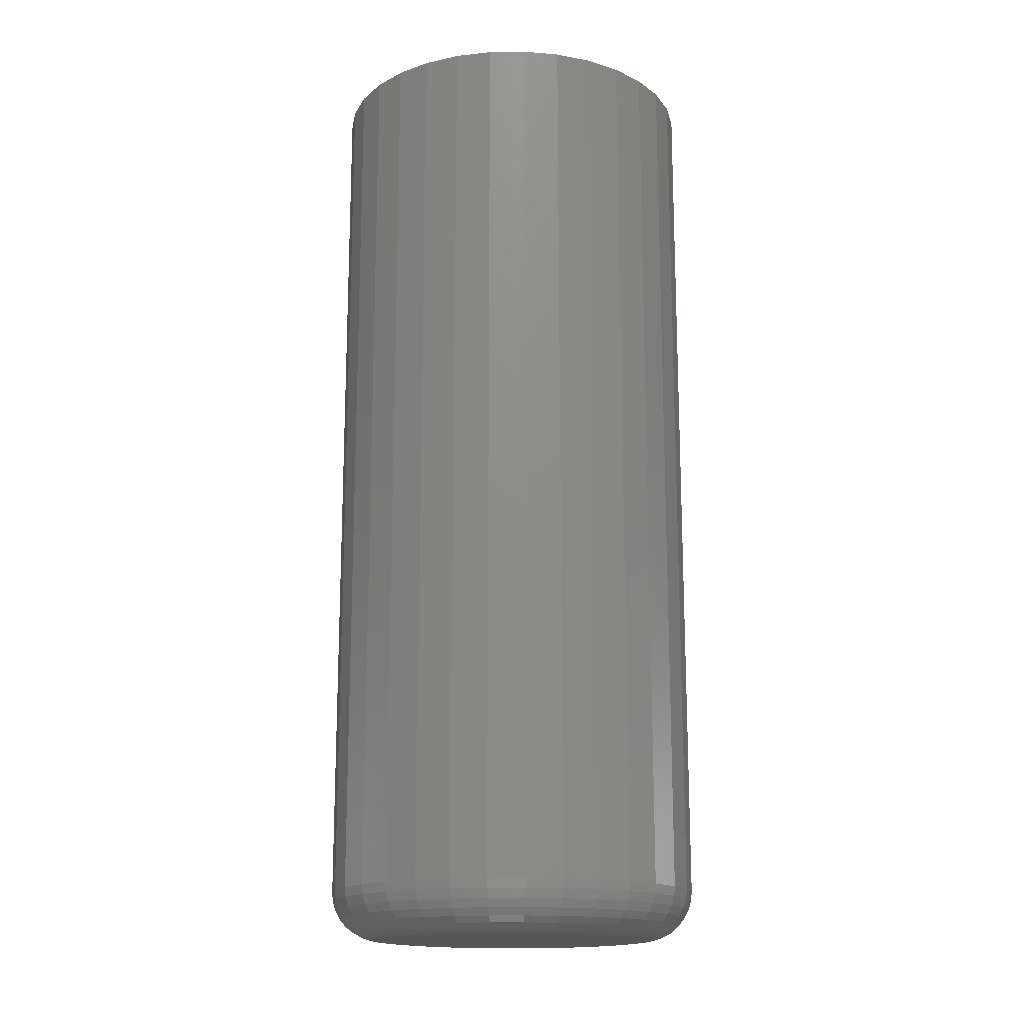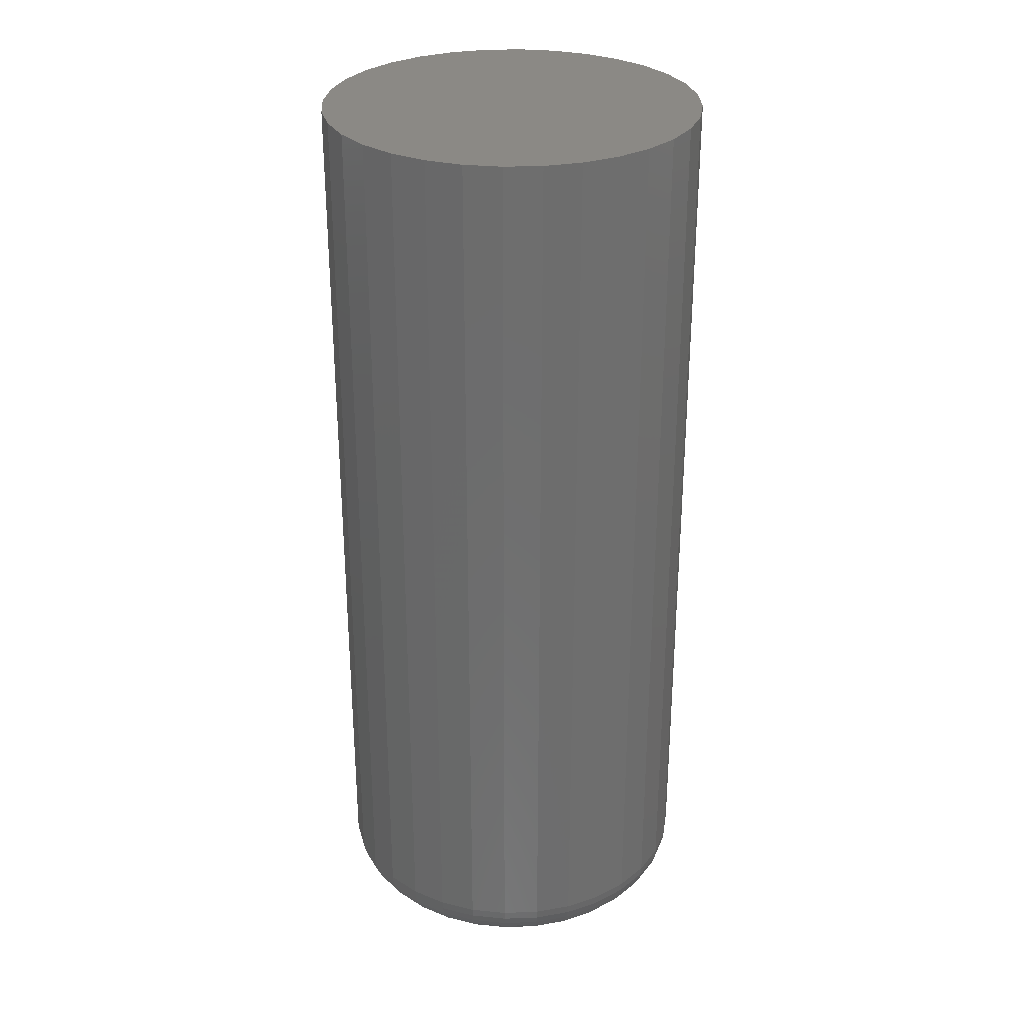
<metadata>
{"format":"stl","ext":"stl","renderer":"f3d","projection":"perspective","resolution":1024,"background":"white","views":[{"elev":-16.2,"azim":142.3,"up":"+Y"},{"elev":29.8,"azim":36.3,"up":"+Y"}]}
</metadata>
<code>
# stl→obj: 320 verts, 636 faces
v -0.02001 -0.75 0.1101
v 0.02379 -0.75 0.1101
v 0.001891 -0.75 0.1123
v -0.04107 -0.75 0.1037
v 0.04485 -0.75 0.1037
v -0.06047 -0.75 0.09334
v 0.06426 -0.75 0.09334
v 0.06426 -0.75 -0.09334
v -0.04107 -0.75 -0.1037
v 0.04485 -0.75 -0.1037
v -0.02001 -0.75 -0.1101
v 0.02379 -0.75 -0.1101
v 0.001891 -0.75 -0.1123
v 0.08127 -0.75 0.07938
v -0.07748 -0.75 0.07938
v 0.09523 -0.75 0.06236
v -0.09144 -0.75 0.06236
v 0.1056 -0.75 0.04296
v -0.1018 -0.75 0.04296
v 0.112 -0.75 0.0219
v -0.1082 -0.75 0.0219
v 0.1141 -0.75 -3.566e-17
v -0.1104 -0.75 -3.052e-17
v 0.112 -0.75 -0.0219
v -0.1082 -0.75 -0.0219
v 0.1056 -0.75 -0.04296
v -0.1018 -0.75 -0.04296
v 0.09523 -0.75 -0.06236
v -0.09144 -0.75 -0.06236
v 0.08127 -0.75 -0.07938
v -0.07748 -0.75 -0.07938
v -0.06047 -0.75 -0.09334
v 0.1532 8.4e-18 7.695e-17
v 0.1532 -0.7109 -3.633e-16
v 0.1503 8.238e-18 -0.02952
v 0.1503 -0.7109 -0.02952
v 0.1417 7.76e-18 -0.05791
v 0.1417 -0.7109 -0.05791
v 0.1277 6.984e-18 -0.08407
v 0.1277 -0.7109 -0.08407
v 0.1089 5.939e-18 -0.107
v 0.1089 -0.7109 -0.107
v 0.08596 4.667e-18 -0.1258
v 0.08596 -0.7109 -0.1258
v 0.0598 3.214e-18 -0.1398
v 0.0598 -0.7109 -0.1398
v 0.03141 1.639e-18 -0.1484
v 0.03141 -0.7109 -0.1484
v 0.001891 1.081e-32 -0.1513
v 0.001891 -0.7109 -0.1513
v -0.02763 -1.639e-18 -0.1484
v -0.02763 -0.7109 -0.1484
v -0.05601 -3.214e-18 -0.1398
v -0.05601 -0.7109 -0.1398
v -0.08218 -4.667e-18 -0.1258
v -0.08218 -0.7109 -0.1258
v -0.1051 -5.939e-18 -0.107
v -0.1051 -0.7109 -0.107
v -0.1239 -6.984e-18 -0.08407
v -0.1239 -0.7109 -0.08407
v -0.1379 -7.76e-18 -0.05791
v -0.1379 -0.7109 -0.05791
v -0.1465 -8.238e-18 -0.02952
v -0.1465 -0.7109 -0.02952
v -0.1494 -8.4e-18 5.374e-17
v -0.1494 -0.7109 5.374e-17
v -0.1465 -8.238e-18 0.02952
v -0.1465 -0.7109 0.02952
v -0.1379 -7.76e-18 0.05791
v -0.1379 -0.7109 0.05791
v -0.1239 -6.984e-18 0.08407
v -0.1239 -0.7109 0.08407
v -0.1051 -5.939e-18 0.107
v -0.1051 -0.7109 0.107
v -0.08218 -4.667e-18 0.1258
v -0.08218 -0.7109 0.1258
v -0.05601 -3.214e-18 0.1398
v -0.05601 -0.7109 0.1398
v -0.02763 -1.639e-18 0.1484
v -0.02763 -0.7109 0.1484
v 0.001891 -4.375e-33 0.1513
v 0.001891 -0.7109 0.1513
v 0.03141 1.639e-18 0.1484
v 0.03141 -0.7109 0.1484
v 0.0598 3.214e-18 0.1398
v 0.0598 -0.7109 0.1398
v 0.08596 4.667e-18 0.1258
v 0.08596 -0.7109 0.1258
v 0.1089 5.939e-18 0.107
v 0.1089 -0.7109 0.107
v 0.1277 6.984e-18 0.08407
v 0.1277 -0.7109 0.08407
v 0.1417 7.76e-18 0.05791
v 0.1417 -0.7109 0.05791
v 0.1503 8.238e-18 0.02952
v 0.1503 -0.7109 0.02952
v -0.118 -0.7492 4.857e-17
v -0.1157 -0.7492 0.02339
v -0.1253 -0.747 3.469e-17
v -0.1229 -0.747 0.02482
v -0.1321 -0.7434 4.857e-17
v -0.1295 -0.7434 0.02613
v -0.138 -0.7386 4.857e-17
v -0.1353 -0.7386 0.02729
v -0.1428 -0.7326 5.551e-17
v -0.1401 -0.7326 0.02824
v -0.1465 -0.7259 4.163e-17
v -0.1436 -0.7259 0.02894
v -0.1487 -0.7186 5.551e-17
v -0.1458 -0.7186 0.02937
v 0.1195 -0.7492 0.02339
v 0.1218 -0.7492 -3.816e-16
v 0.1266 -0.747 0.02482
v 0.1291 -0.747 -3.955e-16
v 0.1333 -0.7434 0.02613
v 0.1358 -0.7434 -4.302e-16
v 0.1391 -0.7386 0.02729
v 0.1418 -0.7386 -4.51e-16
v 0.1438 -0.7326 0.02824
v 0.1466 -0.7326 -4.58e-16
v 0.1474 -0.7259 0.02894
v 0.1502 -0.7259 -4.718e-16
v 0.1496 -0.7186 0.02937
v 0.1525 -0.7186 -4.718e-16
v 0.1126 -0.7492 0.04587
v 0.1194 -0.747 0.04868
v 0.1257 -0.7434 0.05126
v 0.1311 -0.7386 0.05353
v 0.1356 -0.7326 0.05539
v 0.1389 -0.7259 0.05677
v 0.141 -0.7186 0.05762
v 0.1016 -0.7492 0.0666
v 0.1077 -0.747 0.07067
v 0.1133 -0.7434 0.07442
v 0.1182 -0.7386 0.07771
v 0.1222 -0.7326 0.08041
v 0.1252 -0.7259 0.08241
v 0.1271 -0.7186 0.08365
v 0.08666 -0.7492 0.08476
v 0.09184 -0.747 0.08995
v 0.09661 -0.7434 0.09472
v 0.1008 -0.7386 0.09891
v 0.1042 -0.7326 0.1023
v 0.1068 -0.7259 0.1049
v 0.1084 -0.7186 0.1065
v 0.06849 -0.7492 0.09967
v 0.07256 -0.747 0.1058
v 0.07631 -0.7434 0.1114
v 0.0796 -0.7386 0.1163
v 0.0823 -0.7326 0.1203
v 0.08431 -0.7259 0.1233
v 0.08554 -0.7186 0.1252
v 0.04777 -0.7492 0.1107
v 0.05057 -0.747 0.1175
v 0.05315 -0.7434 0.1238
v 0.05542 -0.7386 0.1292
v 0.05728 -0.7326 0.1337
v 0.05866 -0.7259 0.1371
v 0.05951 -0.7186 0.1391
v 0.02528 -0.7492 0.1176
v 0.02671 -0.747 0.1248
v 0.02802 -0.7434 0.1314
v 0.02918 -0.7386 0.1372
v 0.03013 -0.7326 0.142
v 0.03083 -0.7259 0.1455
v 0.03127 -0.7186 0.1477
v 0.001891 -0.7492 0.1199
v 0.001891 -0.747 0.1272
v 0.001891 -0.7434 0.134
v 0.001891 -0.7386 0.1399
v 0.001891 -0.7326 0.1447
v 0.001891 -0.7259 0.1483
v 0.001891 -0.7186 0.1506
v -0.02149 -0.7492 0.1176
v -0.02292 -0.747 0.1248
v -0.02424 -0.7434 0.1314
v -0.0254 -0.7386 0.1372
v -0.02634 -0.7326 0.142
v -0.02705 -0.7259 0.1455
v -0.02748 -0.7186 0.1477
v -0.04398 -0.7492 0.1107
v -0.04679 -0.747 0.1175
v -0.04937 -0.7434 0.1238
v -0.05164 -0.7386 0.1292
v -0.0535 -0.7326 0.1337
v -0.05488 -0.7259 0.1371
v -0.05573 -0.7186 0.1391
v -0.06471 -0.7492 0.09967
v -0.06878 -0.747 0.1058
v -0.07253 -0.7434 0.1114
v -0.07582 -0.7386 0.1163
v -0.07852 -0.7326 0.1203
v -0.08052 -0.7259 0.1233
v -0.08176 -0.7186 0.1252
v -0.08287 -0.7492 0.08476
v -0.08805 -0.747 0.08995
v -0.09283 -0.7434 0.09472
v -0.09701 -0.7386 0.09891
v -0.1004 -0.7326 0.1023
v -0.103 -0.7259 0.1049
v -0.1046 -0.7186 0.1065
v -0.09778 -0.7492 0.0666
v -0.1039 -0.747 0.07067
v -0.1095 -0.7434 0.07442
v -0.1144 -0.7386 0.07771
v -0.1184 -0.7326 0.08041
v -0.1215 -0.7259 0.08241
v -0.1233 -0.7186 0.08365
v -0.1089 -0.7492 0.04587
v -0.1156 -0.747 0.04868
v -0.1219 -0.7434 0.05126
v -0.1273 -0.7386 0.05353
v -0.1318 -0.7326 0.05539
v -0.1352 -0.7259 0.05677
v -0.1372 -0.7186 0.05762
v 0.1195 -0.7492 -0.02339
v 0.1266 -0.747 -0.02482
v 0.1333 -0.7434 -0.02613
v 0.1391 -0.7386 -0.02729
v 0.1438 -0.7326 -0.02824
v 0.1474 -0.7259 -0.02894
v 0.1496 -0.7186 -0.02937
v -0.1157 -0.7492 -0.02339
v -0.1229 -0.747 -0.02482
v -0.1295 -0.7434 -0.02613
v -0.1353 -0.7386 -0.02729
v -0.1401 -0.7326 -0.02824
v -0.1436 -0.7259 -0.02894
v -0.1458 -0.7186 -0.02937
v -0.1089 -0.7492 -0.04587
v -0.1156 -0.747 -0.04868
v -0.1219 -0.7434 -0.05126
v -0.1273 -0.7386 -0.05353
v -0.1318 -0.7326 -0.05539
v -0.1352 -0.7259 -0.05677
v -0.1372 -0.7186 -0.05762
v -0.09778 -0.7492 -0.0666
v -0.1039 -0.747 -0.07067
v -0.1095 -0.7434 -0.07442
v -0.1144 -0.7386 -0.07771
v -0.1184 -0.7326 -0.08041
v -0.1215 -0.7259 -0.08241
v -0.1233 -0.7186 -0.08365
v -0.08287 -0.7492 -0.08476
v -0.08805 -0.747 -0.08995
v -0.09283 -0.7434 -0.09472
v -0.09701 -0.7386 -0.09891
v -0.1004 -0.7326 -0.1023
v -0.103 -0.7259 -0.1049
v -0.1046 -0.7186 -0.1065
v -0.06471 -0.7492 -0.09967
v -0.06878 -0.747 -0.1058
v -0.07253 -0.7434 -0.1114
v -0.07582 -0.7386 -0.1163
v -0.07852 -0.7326 -0.1203
v -0.08052 -0.7259 -0.1233
v -0.08176 -0.7186 -0.1252
v -0.04398 -0.7492 -0.1107
v -0.04679 -0.747 -0.1175
v -0.04937 -0.7434 -0.1238
v -0.05164 -0.7386 -0.1292
v -0.0535 -0.7326 -0.1337
v -0.05488 -0.7259 -0.1371
v -0.05573 -0.7186 -0.1391
v -0.02149 -0.7492 -0.1176
v -0.02292 -0.747 -0.1248
v -0.02424 -0.7434 -0.1314
v -0.0254 -0.7386 -0.1372
v -0.02634 -0.7326 -0.142
v -0.02705 -0.7259 -0.1455
v -0.02748 -0.7186 -0.1477
v 0.001891 -0.7492 -0.1199
v 0.001891 -0.747 -0.1272
v 0.001891 -0.7434 -0.134
v 0.001891 -0.7386 -0.1399
v 0.001891 -0.7326 -0.1447
v 0.001891 -0.7259 -0.1483
v 0.001891 -0.7186 -0.1506
v 0.02528 -0.7492 -0.1176
v 0.02671 -0.747 -0.1248
v 0.02802 -0.7434 -0.1314
v 0.02918 -0.7386 -0.1372
v 0.03013 -0.7326 -0.142
v 0.03083 -0.7259 -0.1455
v 0.03127 -0.7186 -0.1477
v 0.04777 -0.7492 -0.1107
v 0.05057 -0.747 -0.1175
v 0.05315 -0.7434 -0.1238
v 0.05542 -0.7386 -0.1292
v 0.05728 -0.7326 -0.1337
v 0.05866 -0.7259 -0.1371
v 0.05951 -0.7186 -0.1391
v 0.06849 -0.7492 -0.09967
v 0.07256 -0.747 -0.1058
v 0.07631 -0.7434 -0.1114
v 0.0796 -0.7386 -0.1163
v 0.0823 -0.7326 -0.1203
v 0.08431 -0.7259 -0.1233
v 0.08554 -0.7186 -0.1252
v 0.08666 -0.7492 -0.08476
v 0.09184 -0.747 -0.08995
v 0.09661 -0.7434 -0.09472
v 0.1008 -0.7386 -0.09891
v 0.1042 -0.7326 -0.1023
v 0.1068 -0.7259 -0.1049
v 0.1084 -0.7186 -0.1065
v 0.1016 -0.7492 -0.0666
v 0.1077 -0.747 -0.07067
v 0.1133 -0.7434 -0.07442
v 0.1182 -0.7386 -0.07771
v 0.1222 -0.7326 -0.08041
v 0.1252 -0.7259 -0.08241
v 0.1271 -0.7186 -0.08365
v 0.1126 -0.7492 -0.04587
v 0.1194 -0.747 -0.04868
v 0.1257 -0.7434 -0.05126
v 0.1311 -0.7386 -0.05353
v 0.1356 -0.7326 -0.05539
v 0.1389 -0.7259 -0.05677
v 0.141 -0.7186 -0.05762
f 1 2 3
f 2 1 4
f 2 4 5
f 5 4 6
f 5 6 7
f 8 9 10
f 10 9 11
f 10 11 12
f 12 11 13
f 7 6 14
f 14 6 15
f 14 15 16
f 16 15 17
f 16 17 18
f 18 17 19
f 18 19 20
f 20 19 21
f 20 21 22
f 22 21 23
f 22 23 24
f 24 23 25
f 24 25 26
f 26 25 27
f 26 27 28
f 28 27 29
f 28 29 30
f 30 29 31
f 30 31 8
f 8 31 32
f 8 32 9
f 33 34 35
f 35 34 36
f 35 36 37
f 37 36 38
f 37 38 39
f 39 38 40
f 39 40 41
f 41 40 42
f 41 42 43
f 43 42 44
f 43 44 45
f 45 44 46
f 45 46 47
f 47 46 48
f 47 48 49
f 49 48 50
f 49 50 51
f 51 50 52
f 51 52 53
f 53 52 54
f 53 54 55
f 55 54 56
f 55 56 57
f 57 56 58
f 57 58 59
f 59 58 60
f 59 60 61
f 61 60 62
f 61 62 63
f 63 62 64
f 63 64 65
f 65 64 66
f 65 66 67
f 67 66 68
f 67 68 69
f 69 68 70
f 69 70 71
f 71 70 72
f 71 72 73
f 73 72 74
f 73 74 75
f 75 74 76
f 75 76 77
f 77 76 78
f 77 78 79
f 79 78 80
f 79 80 81
f 81 80 82
f 81 82 83
f 83 82 84
f 83 84 85
f 85 84 86
f 85 86 87
f 87 86 88
f 87 88 89
f 89 88 90
f 89 90 91
f 91 90 92
f 91 92 93
f 93 92 94
f 93 94 95
f 95 94 96
f 95 96 33
f 33 96 34
f 23 21 97
f 97 21 98
f 97 98 99
f 99 98 100
f 99 100 101
f 101 100 102
f 101 102 103
f 103 102 104
f 103 104 105
f 105 104 106
f 105 106 107
f 107 106 108
f 107 108 109
f 109 108 110
f 109 110 66
f 66 110 68
f 20 22 111
f 111 22 112
f 111 112 113
f 113 112 114
f 113 114 115
f 115 114 116
f 115 116 117
f 117 116 118
f 117 118 119
f 119 118 120
f 119 120 121
f 121 120 122
f 121 122 123
f 123 122 124
f 123 124 96
f 96 124 34
f 18 20 125
f 125 20 111
f 125 111 126
f 126 111 113
f 126 113 127
f 127 113 115
f 127 115 128
f 128 115 117
f 128 117 129
f 129 117 119
f 129 119 130
f 130 119 121
f 130 121 131
f 131 121 123
f 131 123 94
f 94 123 96
f 16 18 132
f 132 18 125
f 132 125 133
f 133 125 126
f 133 126 134
f 134 126 127
f 134 127 135
f 135 127 128
f 135 128 136
f 136 128 129
f 136 129 137
f 137 129 130
f 137 130 138
f 138 130 131
f 138 131 92
f 92 131 94
f 14 16 139
f 139 16 132
f 139 132 140
f 140 132 133
f 140 133 141
f 141 133 134
f 141 134 142
f 142 134 135
f 142 135 143
f 143 135 136
f 143 136 144
f 144 136 137
f 144 137 145
f 145 137 138
f 145 138 90
f 90 138 92
f 7 14 146
f 146 14 139
f 146 139 147
f 147 139 140
f 147 140 148
f 148 140 141
f 148 141 149
f 149 141 142
f 149 142 150
f 150 142 143
f 150 143 151
f 151 143 144
f 151 144 152
f 152 144 145
f 152 145 88
f 88 145 90
f 5 7 153
f 153 7 146
f 153 146 154
f 154 146 147
f 154 147 155
f 155 147 148
f 155 148 156
f 156 148 149
f 156 149 157
f 157 149 150
f 157 150 158
f 158 150 151
f 158 151 159
f 159 151 152
f 159 152 86
f 86 152 88
f 2 5 160
f 160 5 153
f 160 153 161
f 161 153 154
f 161 154 162
f 162 154 155
f 162 155 163
f 163 155 156
f 163 156 164
f 164 156 157
f 164 157 165
f 165 157 158
f 165 158 166
f 166 158 159
f 166 159 84
f 84 159 86
f 3 2 167
f 167 2 160
f 167 160 168
f 168 160 161
f 168 161 169
f 169 161 162
f 169 162 170
f 170 162 163
f 170 163 171
f 171 163 164
f 171 164 172
f 172 164 165
f 172 165 173
f 173 165 166
f 173 166 82
f 82 166 84
f 1 3 174
f 174 3 167
f 174 167 175
f 175 167 168
f 175 168 176
f 176 168 169
f 176 169 177
f 177 169 170
f 177 170 178
f 178 170 171
f 178 171 179
f 179 171 172
f 179 172 180
f 180 172 173
f 180 173 80
f 80 173 82
f 4 1 181
f 181 1 174
f 181 174 182
f 182 174 175
f 182 175 183
f 183 175 176
f 183 176 184
f 184 176 177
f 184 177 185
f 185 177 178
f 185 178 186
f 186 178 179
f 186 179 187
f 187 179 180
f 187 180 78
f 78 180 80
f 6 4 188
f 188 4 181
f 188 181 189
f 189 181 182
f 189 182 190
f 190 182 183
f 190 183 191
f 191 183 184
f 191 184 192
f 192 184 185
f 192 185 193
f 193 185 186
f 193 186 194
f 194 186 187
f 194 187 76
f 76 187 78
f 15 6 195
f 195 6 188
f 195 188 196
f 196 188 189
f 196 189 197
f 197 189 190
f 197 190 198
f 198 190 191
f 198 191 199
f 199 191 192
f 199 192 200
f 200 192 193
f 200 193 201
f 201 193 194
f 201 194 74
f 74 194 76
f 17 15 202
f 202 15 195
f 202 195 203
f 203 195 196
f 203 196 204
f 204 196 197
f 204 197 205
f 205 197 198
f 205 198 206
f 206 198 199
f 206 199 207
f 207 199 200
f 207 200 208
f 208 200 201
f 208 201 72
f 72 201 74
f 19 17 209
f 209 17 202
f 209 202 210
f 210 202 203
f 210 203 211
f 211 203 204
f 211 204 212
f 212 204 205
f 212 205 213
f 213 205 206
f 213 206 214
f 214 206 207
f 214 207 215
f 215 207 208
f 215 208 70
f 70 208 72
f 21 19 98
f 98 19 209
f 98 209 100
f 100 209 210
f 100 210 102
f 102 210 211
f 102 211 104
f 104 211 212
f 104 212 106
f 106 212 213
f 106 213 108
f 108 213 214
f 108 214 110
f 110 214 215
f 110 215 68
f 68 215 70
f 22 24 112
f 112 24 216
f 112 216 114
f 114 216 217
f 114 217 116
f 116 217 218
f 116 218 118
f 118 218 219
f 118 219 120
f 120 219 220
f 120 220 122
f 122 220 221
f 122 221 124
f 124 221 222
f 124 222 34
f 34 222 36
f 25 23 223
f 223 23 97
f 223 97 224
f 224 97 99
f 224 99 225
f 225 99 101
f 225 101 226
f 226 101 103
f 226 103 227
f 227 103 105
f 227 105 228
f 228 105 107
f 228 107 229
f 229 107 109
f 229 109 64
f 64 109 66
f 27 25 230
f 230 25 223
f 230 223 231
f 231 223 224
f 231 224 232
f 232 224 225
f 232 225 233
f 233 225 226
f 233 226 234
f 234 226 227
f 234 227 235
f 235 227 228
f 235 228 236
f 236 228 229
f 236 229 62
f 62 229 64
f 29 27 237
f 237 27 230
f 237 230 238
f 238 230 231
f 238 231 239
f 239 231 232
f 239 232 240
f 240 232 233
f 240 233 241
f 241 233 234
f 241 234 242
f 242 234 235
f 242 235 243
f 243 235 236
f 243 236 60
f 60 236 62
f 31 29 244
f 244 29 237
f 244 237 245
f 245 237 238
f 245 238 246
f 246 238 239
f 246 239 247
f 247 239 240
f 247 240 248
f 248 240 241
f 248 241 249
f 249 241 242
f 249 242 250
f 250 242 243
f 250 243 58
f 58 243 60
f 32 31 251
f 251 31 244
f 251 244 252
f 252 244 245
f 252 245 253
f 253 245 246
f 253 246 254
f 254 246 247
f 254 247 255
f 255 247 248
f 255 248 256
f 256 248 249
f 256 249 257
f 257 249 250
f 257 250 56
f 56 250 58
f 9 32 258
f 258 32 251
f 258 251 259
f 259 251 252
f 259 252 260
f 260 252 253
f 260 253 261
f 261 253 254
f 261 254 262
f 262 254 255
f 262 255 263
f 263 255 256
f 263 256 264
f 264 256 257
f 264 257 54
f 54 257 56
f 11 9 265
f 265 9 258
f 265 258 266
f 266 258 259
f 266 259 267
f 267 259 260
f 267 260 268
f 268 260 261
f 268 261 269
f 269 261 262
f 269 262 270
f 270 262 263
f 270 263 271
f 271 263 264
f 271 264 52
f 52 264 54
f 13 11 272
f 272 11 265
f 272 265 273
f 273 265 266
f 273 266 274
f 274 266 267
f 274 267 275
f 275 267 268
f 275 268 276
f 276 268 269
f 276 269 277
f 277 269 270
f 277 270 278
f 278 270 271
f 278 271 50
f 50 271 52
f 12 13 279
f 279 13 272
f 279 272 280
f 280 272 273
f 280 273 281
f 281 273 274
f 281 274 282
f 282 274 275
f 282 275 283
f 283 275 276
f 283 276 284
f 284 276 277
f 284 277 285
f 285 277 278
f 285 278 48
f 48 278 50
f 10 12 286
f 286 12 279
f 286 279 287
f 287 279 280
f 287 280 288
f 288 280 281
f 288 281 289
f 289 281 282
f 289 282 290
f 290 282 283
f 290 283 291
f 291 283 284
f 291 284 292
f 292 284 285
f 292 285 46
f 46 285 48
f 8 10 293
f 293 10 286
f 293 286 294
f 294 286 287
f 294 287 295
f 295 287 288
f 295 288 296
f 296 288 289
f 296 289 297
f 297 289 290
f 297 290 298
f 298 290 291
f 298 291 299
f 299 291 292
f 299 292 44
f 44 292 46
f 30 8 300
f 300 8 293
f 300 293 301
f 301 293 294
f 301 294 302
f 302 294 295
f 302 295 303
f 303 295 296
f 303 296 304
f 304 296 297
f 304 297 305
f 305 297 298
f 305 298 306
f 306 298 299
f 306 299 42
f 42 299 44
f 28 30 307
f 307 30 300
f 307 300 308
f 308 300 301
f 308 301 309
f 309 301 302
f 309 302 310
f 310 302 303
f 310 303 311
f 311 303 304
f 311 304 312
f 312 304 305
f 312 305 313
f 313 305 306
f 313 306 40
f 40 306 42
f 26 28 314
f 314 28 307
f 314 307 315
f 315 307 308
f 315 308 316
f 316 308 309
f 316 309 317
f 317 309 310
f 317 310 318
f 318 310 311
f 318 311 319
f 319 311 312
f 319 312 320
f 320 312 313
f 320 313 38
f 38 313 40
f 24 26 216
f 216 26 314
f 216 314 217
f 217 314 315
f 217 315 218
f 218 315 316
f 218 316 219
f 219 316 317
f 219 317 220
f 220 317 318
f 220 318 221
f 221 318 319
f 221 319 222
f 222 319 320
f 222 320 36
f 36 320 38
f 81 83 79
f 77 79 83
f 85 77 83
f 47 51 45
f 49 51 47
f 51 53 45
f 45 53 55
f 45 55 43
f 43 55 57
f 43 57 41
f 41 57 59
f 41 59 39
f 39 59 61
f 39 61 37
f 37 61 63
f 37 63 35
f 35 63 65
f 35 65 33
f 33 65 67
f 33 67 95
f 95 67 69
f 95 69 93
f 93 69 71
f 93 71 91
f 91 71 73
f 91 73 89
f 89 73 75
f 89 75 87
f 87 75 77
f 87 77 85

</code>
